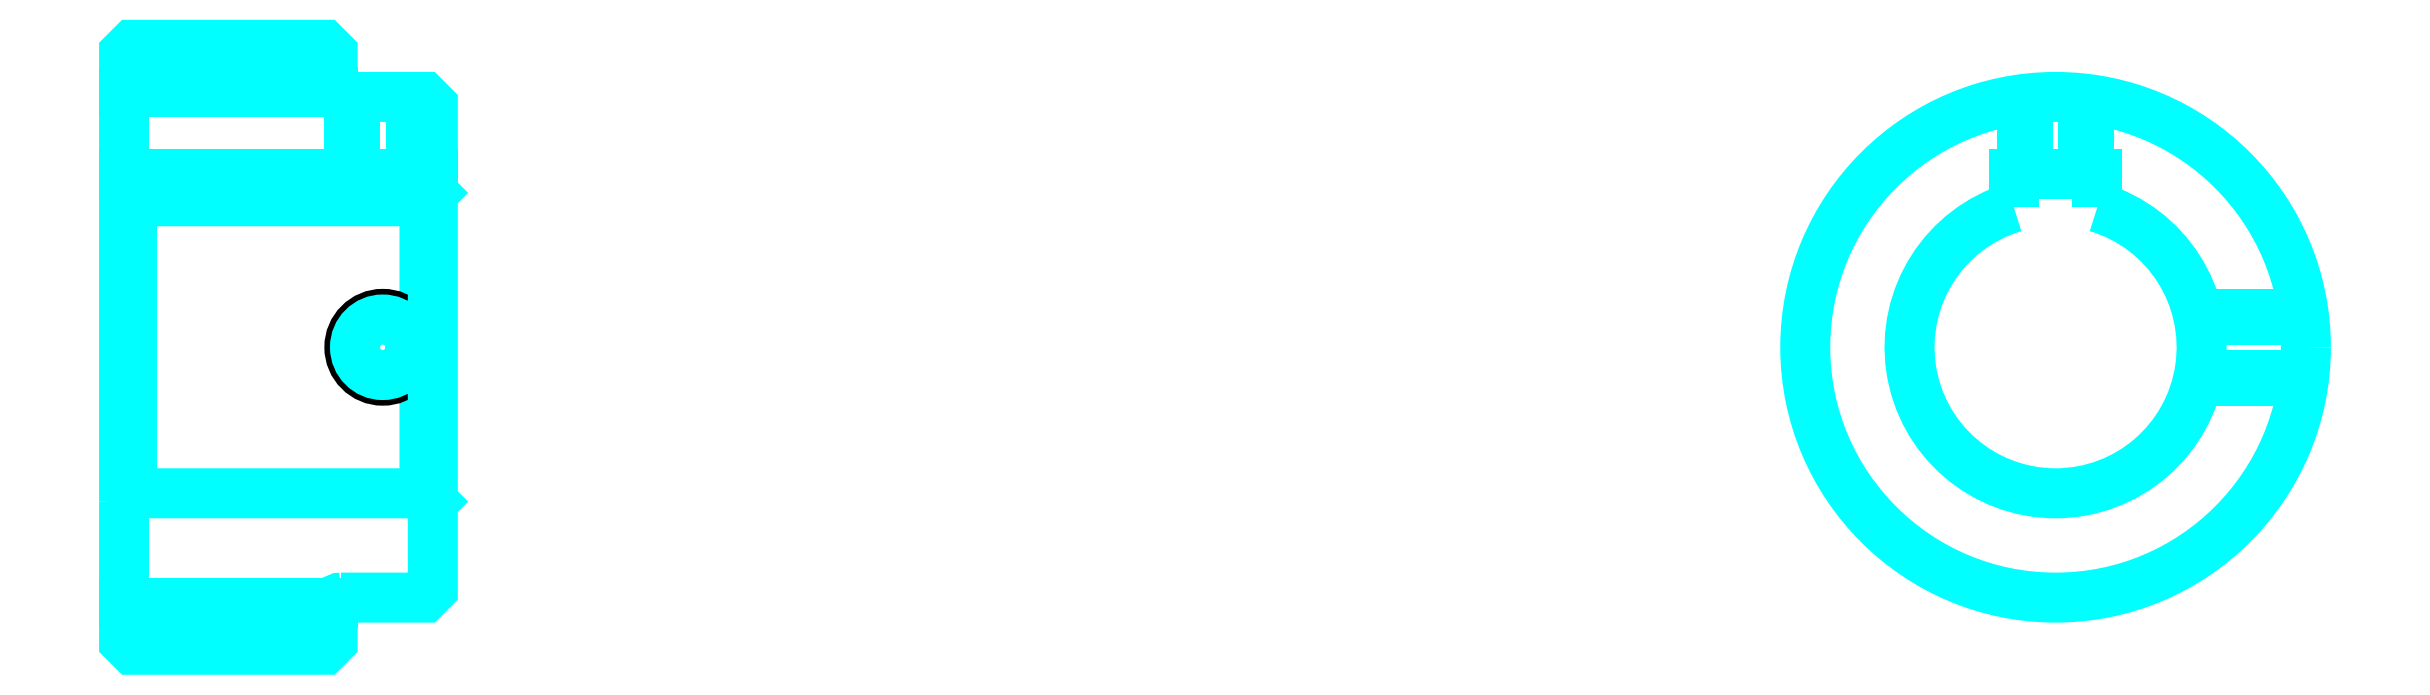
<metadata>
{"format":"dxf","ext":"dxf","renderer":"ezdxf+matplotlib","layout":"modelspace","background":"white","min_lineweight":24,"dpi":150}
</metadata>
<code>
0
SECTION
2
ENTITIES
0
LINE
8
0
10
170.8
20
202.5
30
0
11
195.8
21
202.5
31
0
0
LINE
8
0
10
170.8
20
141.2
30
0
11
195.8
21
141.2
31
0
0
LINE
8
0
10
206.8
20
154.4
30
0
11
207.8
21
153.4
31
0
0
LINE
8
0
10
206.8
20
189.4
30
0
11
207.8
21
190.4
31
0
0
LINE
8
0
10
171.8
20
189.4
30
0
11
171.8
21
154.4
31
0
0
POLYLINE
8
0
66
1
10
0
20
0
30
0
70
2
0
VERTEX
8
0
10
170.8
20
153.4
30
0
70
0
0
VERTEX
8
0
10
171.8
20
154.4
30
0
70
0
0
VERTEX
8
0
10
206.8
20
154.4
30
0
70
0
0
VERTEX
8
0
10
206.8
20
189.4
30
0
70
0
0
VERTEX
8
0
10
171.8
20
189.4
30
0
70
0
0
VERTEX
8
0
10
170.8
20
190.4
30
0
70
0
0
SEQEND
8
0
0
ARC
8
0
10
196.8
20
202.9
30
0
40
1
50
180
51
270
0
ARC
8
0
10
196.8
20
140.9
30
0
40
1
50
90
51
180
0
ARC
8
0
10
402.3
20
171.9
30
0
40
17.5
50
106.6
51
73.4
0
POLYLINE
8
0
66
1
10
0
20
0
30
0
70
2
0
VERTEX
8
0
10
407.3
20
188.6
30
0
70
0
0
VERTEX
8
0
10
407.3
20
192.7
30
0
70
0
0
VERTEX
8
0
10
397.3
20
192.7
30
0
70
0
0
VERTEX
8
0
10
397.3
20
188.6
30
0
70
0
0
SEQEND
8
0
0
LINE
8
0
10
170.8
20
192.7
30
0
11
207.8
21
192.7
31
0
0
POLYLINE
8
0
66
1
10
0
20
0
30
0
70
2
0
VERTEX
8
0
10
205.8
20
201.9
30
0
70
0
0
VERTEX
8
0
10
205.8
20
192.7
30
0
70
0
0
SEQEND
8
0
0
POLYLINE
8
0
66
1
10
0
20
0
30
0
70
2
0
VERTEX
8
0
10
197.8
20
201.9
30
0
70
0
0
VERTEX
8
0
10
197.8
20
192.7
30
0
70
0
0
SEQEND
8
0
0
POLYLINE
8
0
66
1
10
0
20
0
30
0
70
2
0
VERTEX
8
0
10
205.1
20
201.9
30
0
70
0
0
VERTEX
8
0
10
205.1
20
192.7
30
0
70
0
0
SEQEND
8
0
0
POLYLINE
8
0
66
1
10
0
20
0
30
0
70
2
0
VERTEX
8
0
10
198.5
20
201.9
30
0
70
0
0
VERTEX
8
0
10
198.5
20
192.7
30
0
70
0
0
SEQEND
8
0
0
POLYLINE
8
0
66
1
10
0
20
0
30
0
70
2
0
VERTEX
8
0
10
398.3
20
192.7
30
0
70
0
0
VERTEX
8
0
10
398.3
20
201.6
30
0
70
0
0
SEQEND
8
0
0
POLYLINE
8
0
66
1
10
0
20
0
30
0
70
2
0
VERTEX
8
0
10
406.3
20
192.7
30
0
70
0
0
VERTEX
8
0
10
406.3
20
201.6
30
0
70
0
0
SEQEND
8
0
0
POLYLINE
8
0
66
1
10
0
20
0
30
0
70
2
0
VERTEX
8
0
10
399
20
192.7
30
0
70
0
0
VERTEX
8
0
10
399
20
201.7
30
0
70
0
0
SEQEND
8
0
0
POLYLINE
8
0
66
1
10
0
20
0
30
0
70
2
0
VERTEX
8
0
10
405.6
20
192.7
30
0
70
0
0
VERTEX
8
0
10
405.6
20
201.7
30
0
70
0
0
SEQEND
8
0
0
CIRCLE
8
0
10
201.8
20
171.9
30
0
40
4
0
CIRCLE
8
0
10
201.8
20
171.9
30
0
40
3.325
0
POLYLINE
8
0
66
1
10
0
20
0
30
0
70
2
0
VERTEX
8
0
10
419.3
20
175.9
30
0
70
0
0
VERTEX
8
0
10
432
20
175.9
30
0
70
0
0
SEQEND
8
0
0
POLYLINE
8
0
66
1
10
0
20
0
30
0
70
2
0
VERTEX
8
0
10
419.3
20
167.9
30
0
70
0
0
VERTEX
8
0
10
432
20
167.9
30
0
70
0
0
SEQEND
8
0
0
POLYLINE
8
0
66
1
10
0
20
0
30
0
70
2
0
VERTEX
8
0
10
419.5
20
175.2
30
0
70
0
0
VERTEX
8
0
10
432.1
20
175.2
30
0
70
0
0
SEQEND
8
0
0
POLYLINE
8
0
66
1
10
0
20
0
30
0
70
2
0
VERTEX
8
0
10
419.5
20
168.5
30
0
70
0
0
VERTEX
8
0
10
432.1
20
168.5
30
0
70
0
0
SEQEND
8
0
0
POLYLINE
8
0
66
1
10
0
20
0
30
0
70
2
0
VERTEX
8
0
10
170.8
20
153.4
30
0
70
0
0
VERTEX
8
0
10
170.8
20
136.6
30
0
70
0
0
VERTEX
8
0
10
171.8
20
135.6
30
0
70
0
0
VERTEX
8
0
10
194.8
20
135.6
30
0
70
0
0
VERTEX
8
0
10
195.8
20
136.6
30
0
70
0
0
VERTEX
8
0
10
195.8
20
140.9
30
0
70
0
0
SEQEND
8
0
0
POLYLINE
8
0
66
1
10
0
20
0
30
0
70
2
0
VERTEX
8
0
10
196.8
20
141.9
30
0
70
0
0
VERTEX
8
0
10
206.8
20
141.9
30
0
70
0
0
VERTEX
8
0
10
207.8
20
142.9
30
0
70
0
0
VERTEX
8
0
10
207.8
20
200.9
30
0
70
0
0
VERTEX
8
0
10
206.8
20
201.9
30
0
70
0
0
VERTEX
8
0
10
196.8
20
201.9
30
0
70
0
0
SEQEND
8
0
0
POLYLINE
8
0
66
1
10
0
20
0
30
0
70
2
0
VERTEX
8
0
10
195.8
20
202.9
30
0
70
0
0
VERTEX
8
0
10
195.8
20
207.1
30
0
70
0
0
VERTEX
8
0
10
194.8
20
208.1
30
0
70
0
0
VERTEX
8
0
10
171.8
20
208.1
30
0
70
0
0
VERTEX
8
0
10
170.8
20
207.1
30
0
70
0
0
VERTEX
8
0
10
170.8
20
153.4
30
0
70
0
0
SEQEND
8
0
0
CIRCLE
8
0
10
402.3
20
171.9
30
0
40
30
0
ENDSEC
0
EOF

</code>
